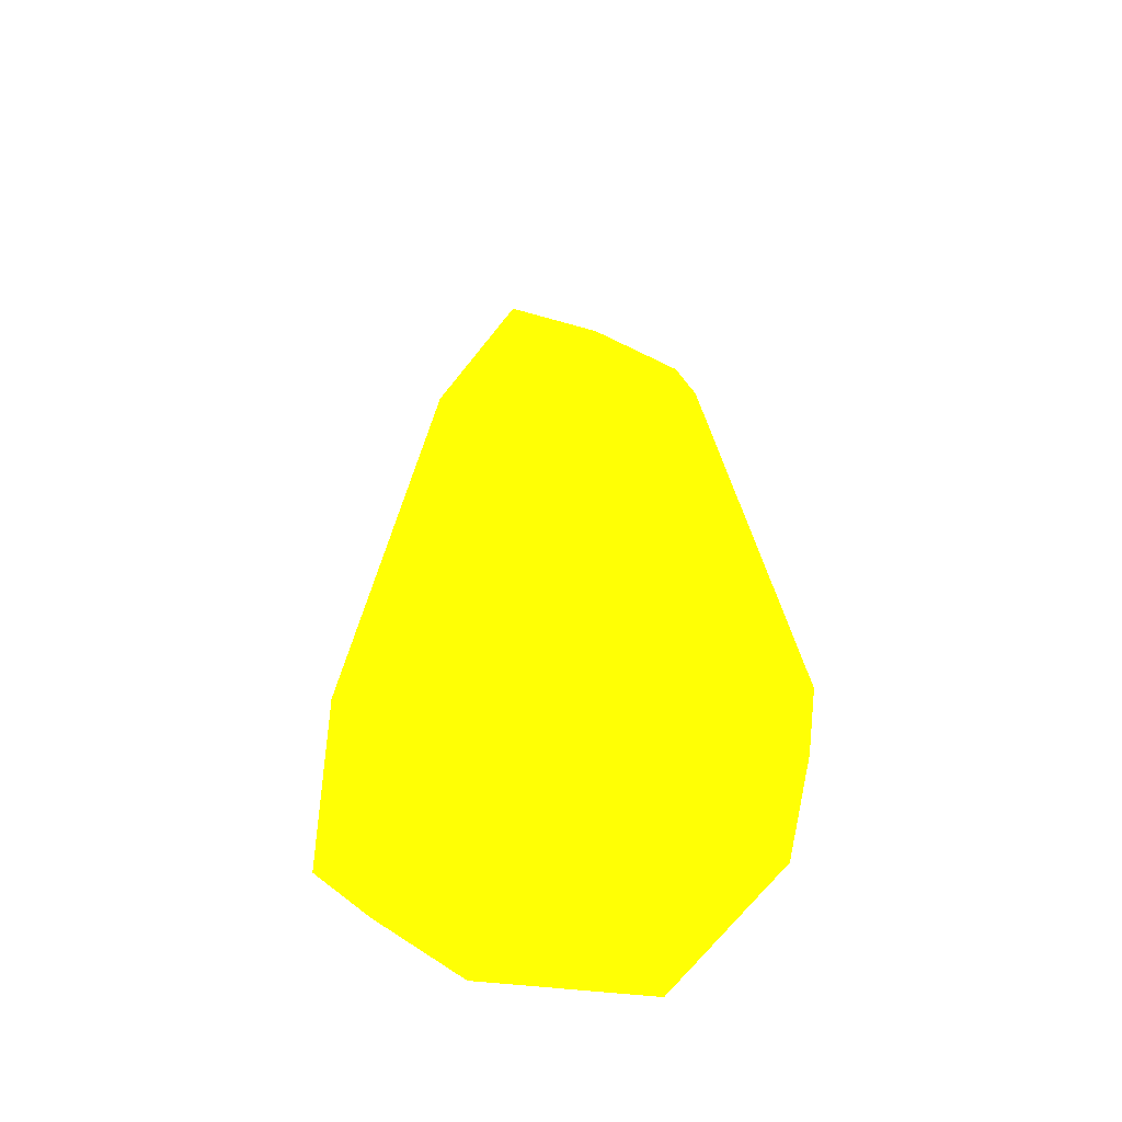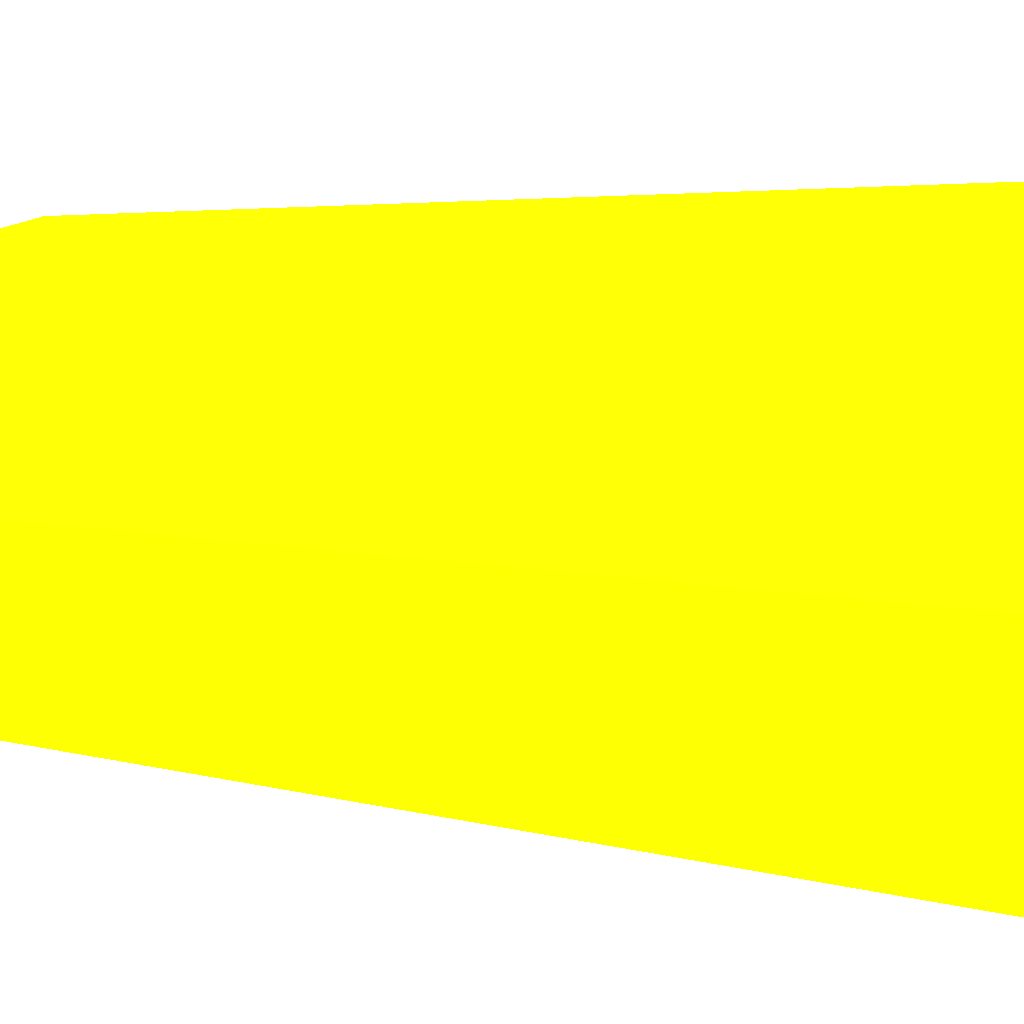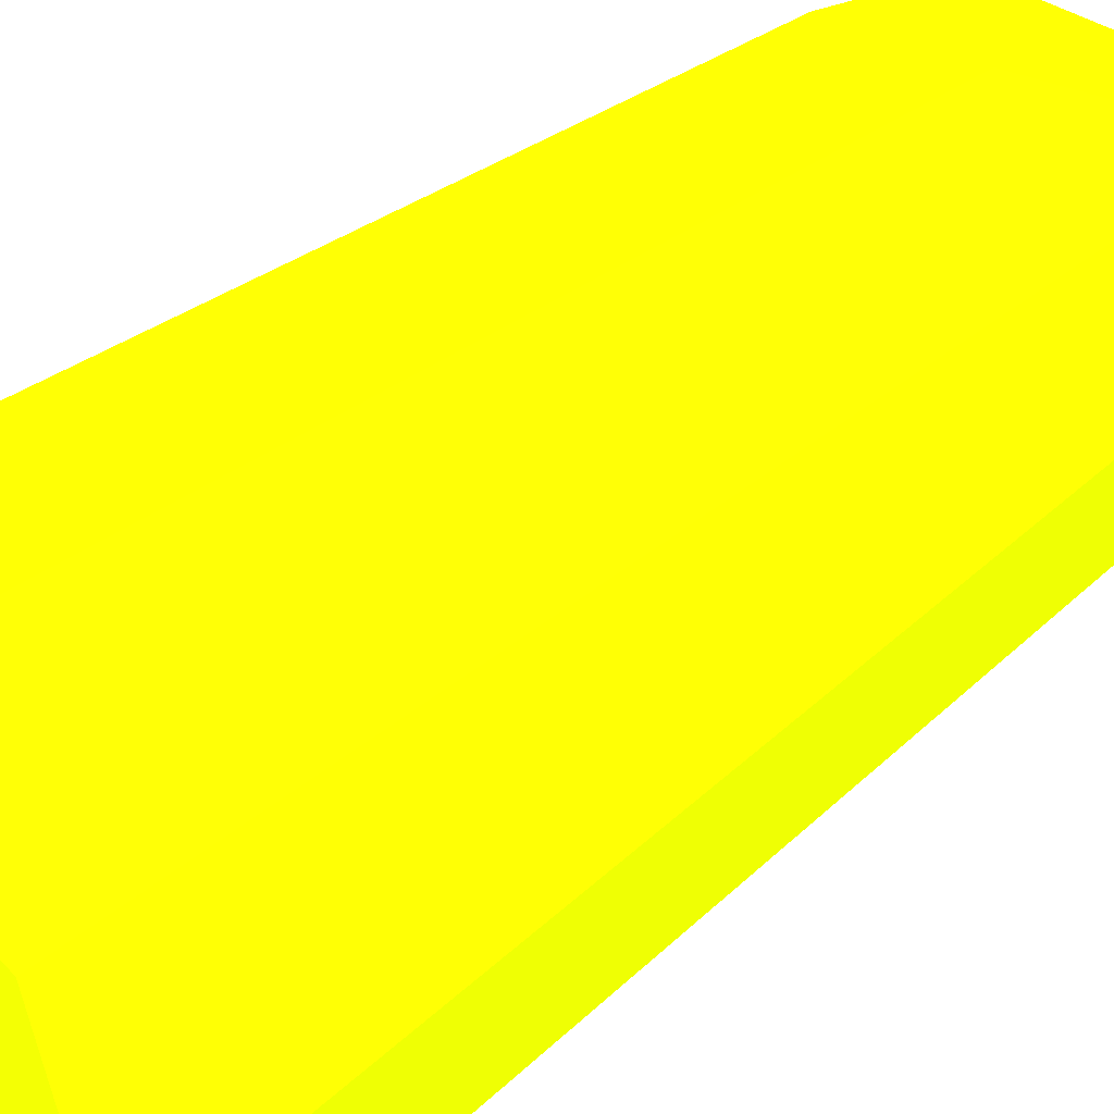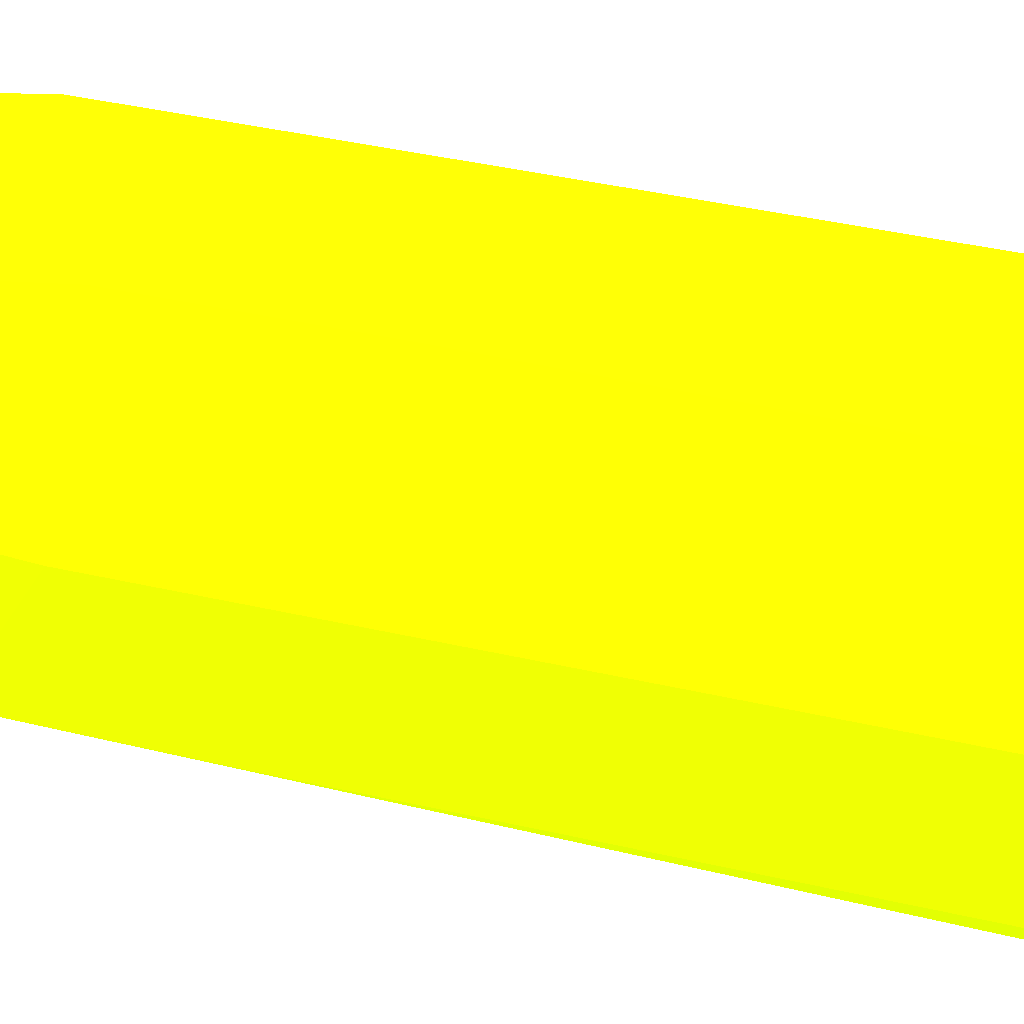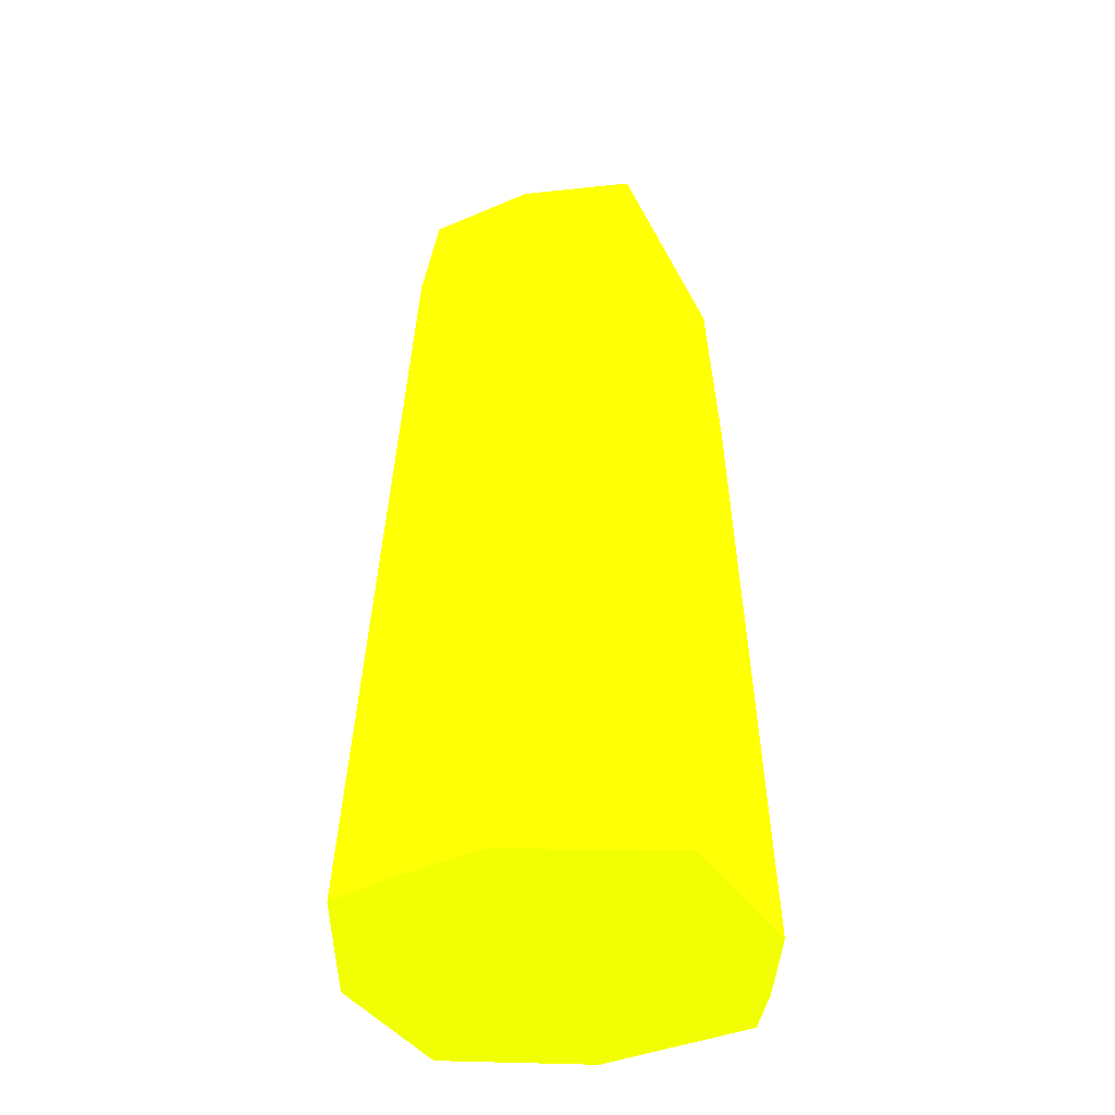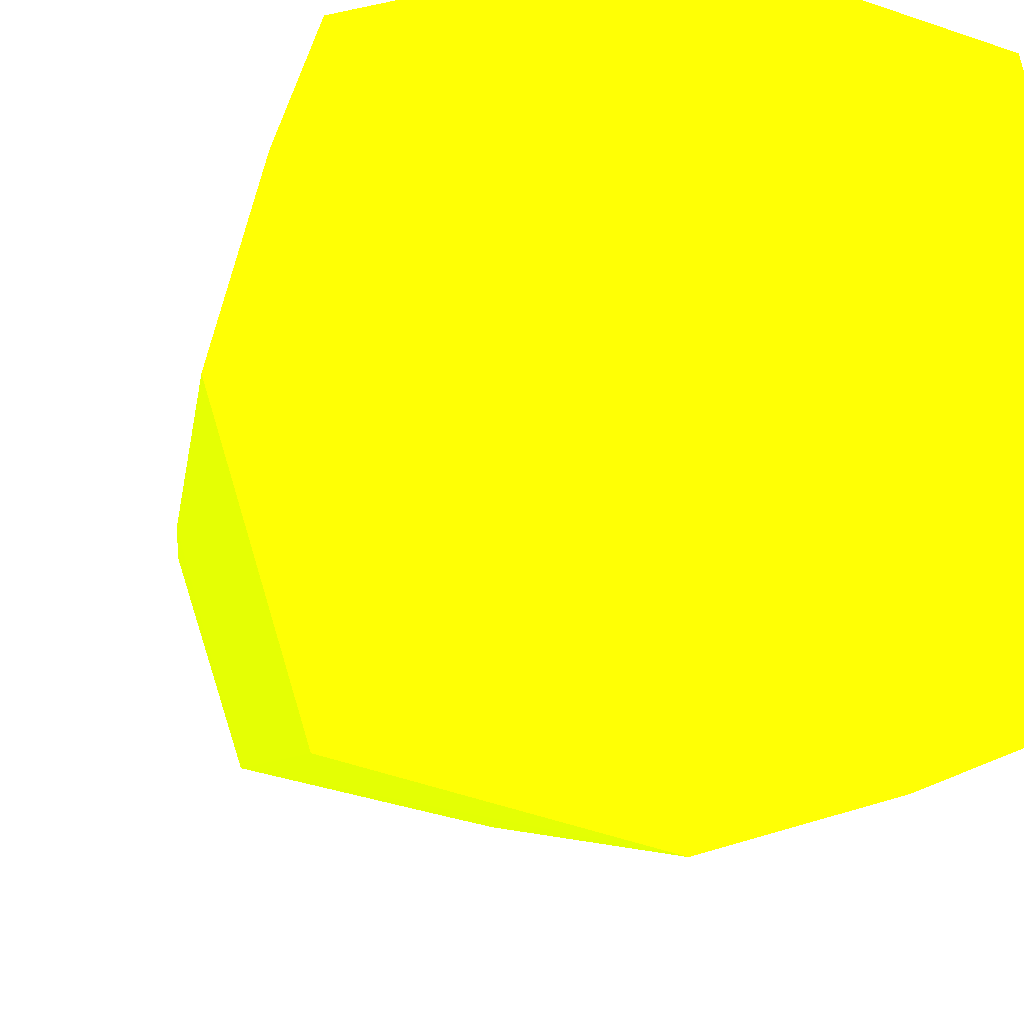
<metadata>
{"format":"obj","ext":"obj","renderer":"f3d","projection":"perspective","resolution":1024,"background":"white","views":[{"elev":-66.4,"azim":-112.2,"up":"+Z"},{"elev":8.4,"azim":117.6,"up":"+Y"},{"elev":40.6,"azim":-134.8,"up":"+Y"},{"elev":-21.5,"azim":63.1,"up":"+Y"},{"elev":-39.7,"azim":13.8,"up":"+Z"},{"elev":-6.5,"azim":171.7,"up":"+Y"}]}
</metadata>
<code>
v 2.367 -1.323 0.4968 0.6941 0.9882 0.01176
v 2.13 -2.125 0.4968 0.6941 0.9882 0.01176
v 2.227 -0.8372 0.4968 0.6941 0.9882 0.01176
v 2.246 -1.323 3.5 0.6941 0.9882 0.01176
v 1.323 -2.341 0.4968 0.6941 0.9882 0.01176
v 1.989 -1.978 4.382 0.6941 0.9882 0.01176
v 2.111 -0.5388 0.4968 0.6941 0.9882 0.01176
v 1.965 -0.7033 4.382 0.6941 0.9882 0.01176
v 2.191 -1.323 4.382 0.6941 0.9882 0.01176
v 0.8361 -2.203 0.4968 0.6941 0.9882 0.01176
v 1.323 -2.185 3.5 0.6941 0.9882 0.01176
v 1.894 -1.888 4.956 0.6941 0.9882 0.01176
v 1.323 -2.129 4.382 0.6941 0.9882 0.01176
v 1.323 -0.3402 0.4968 0.6941 0.9882 0.01176
v 1.323 -0.5785 4.382 0.6941 0.9882 0.01176
v 1.879 -0.7806 4.938 0.6941 0.9882 0.01176
v 1.948 -1.323 5.009 0.6941 0.9882 0.01176
v 0.5557 -2.092 0.4968 0.6941 0.9882 0.01176
v 0.7436 -1.915 4.382 0.6941 0.9882 0.01176
v 1.323 -1.323 5.135 0.6941 0.9882 0.01176
v 1.323 -1.921 4.991 0.6941 0.9882 0.01176
v 0.8045 -1.849 4.915 0.6941 0.9882 0.01176
v 0.5709 -0.5691 0.4968 0.6941 0.9882 0.01176
v 0.7618 -0.7571 4.382 0.6941 0.9882 0.01176
v 0.8174 -0.8143 4.898 0.6941 0.9882 0.01176
v 1.323 -0.7551 4.966 0.6941 0.9882 0.01176
v 0.4829 -1.808 0.4968 0.6941 0.9882 0.01176
v 0.6233 -1.323 4.382 0.6941 0.9882 0.01176
v 0.3603 -1.323 0.4968 0.6941 0.9882 0.01176
v 0.7756 -1.323 4.948 0.6941 0.9882 0.01176
f 1 2 5
f 1 5 10
f 1 10 18
f 1 18 27
f 1 27 29
f 1 29 23
f 1 23 14
f 1 14 7
f 1 7 3
f 1 3 4
f 1 4 2
f 2 4 6
f 2 6 5
f 3 7 8
f 3 8 4
f 4 8 9
f 4 9 6
f 5 6 11
f 5 11 10
f 6 9 12
f 6 12 13
f 6 13 11
f 7 14 8
f 8 15 16
f 8 16 9
f 8 14 15
f 9 16 17
f 9 17 12
f 10 11 13
f 10 13 19
f 10 19 18
f 12 17 20
f 12 20 21
f 12 21 13
f 13 21 22
f 13 22 19
f 14 23 15
f 15 24 25
f 15 25 26
f 15 26 16
f 15 23 24
f 16 26 20
f 16 20 17
f 18 19 27
f 19 22 28
f 19 28 29
f 19 29 27
f 20 26 25
f 20 25 30
f 20 30 22
f 20 22 21
f 22 30 28
f 23 29 24
f 24 28 25
f 24 29 28
f 25 28 30

</code>
